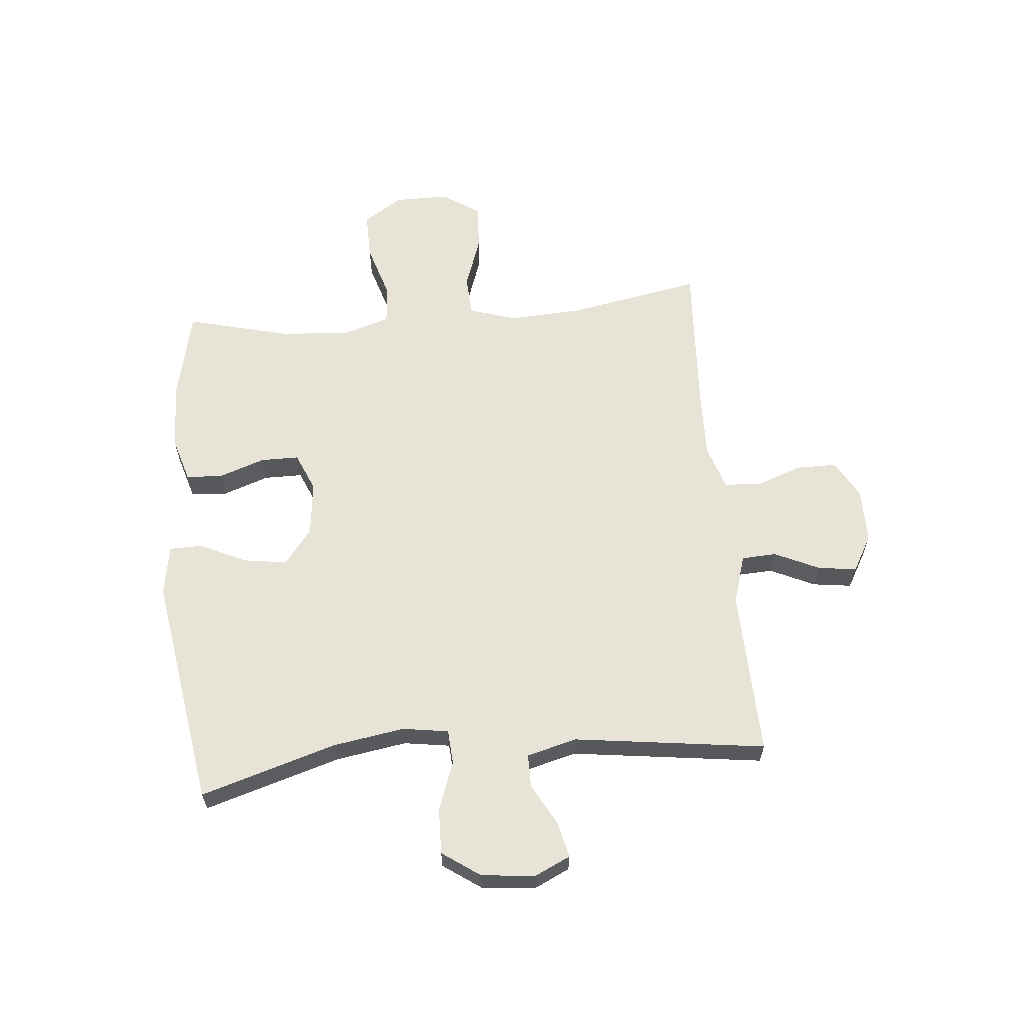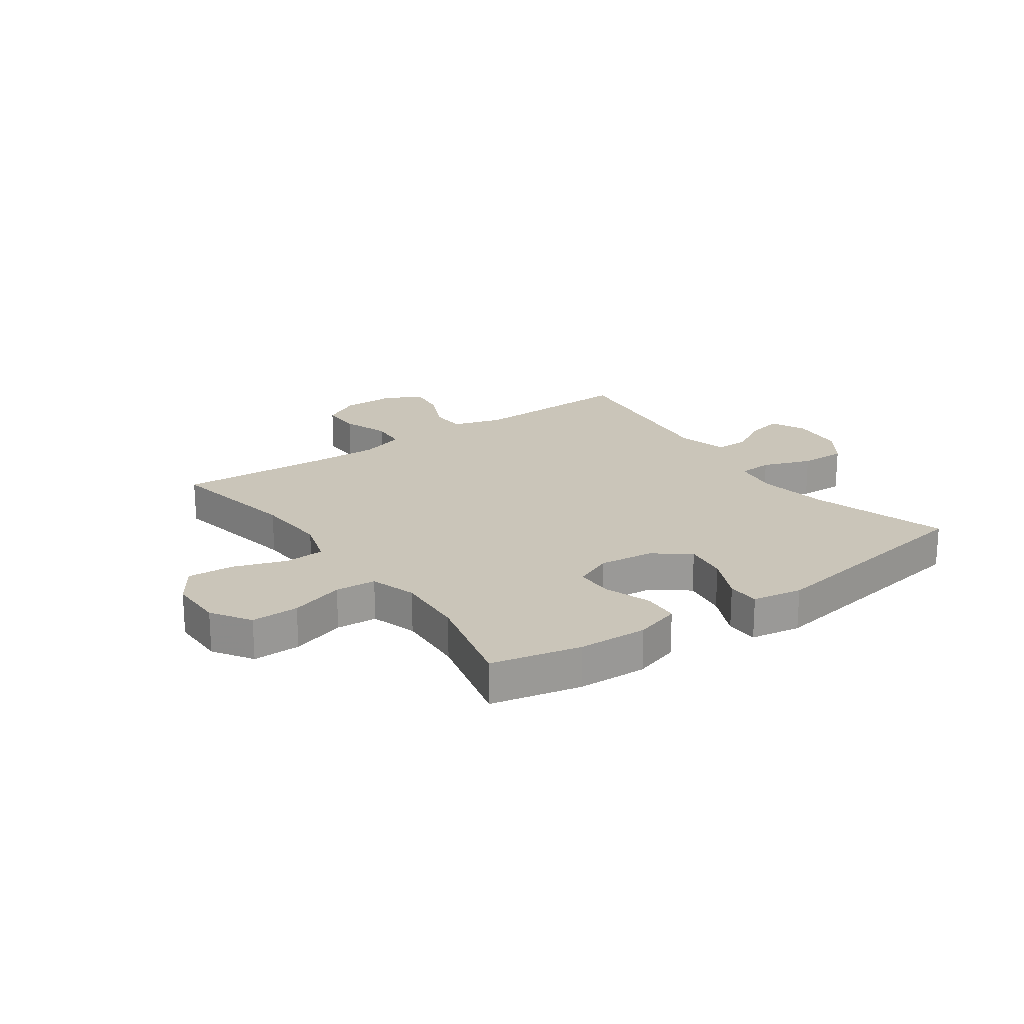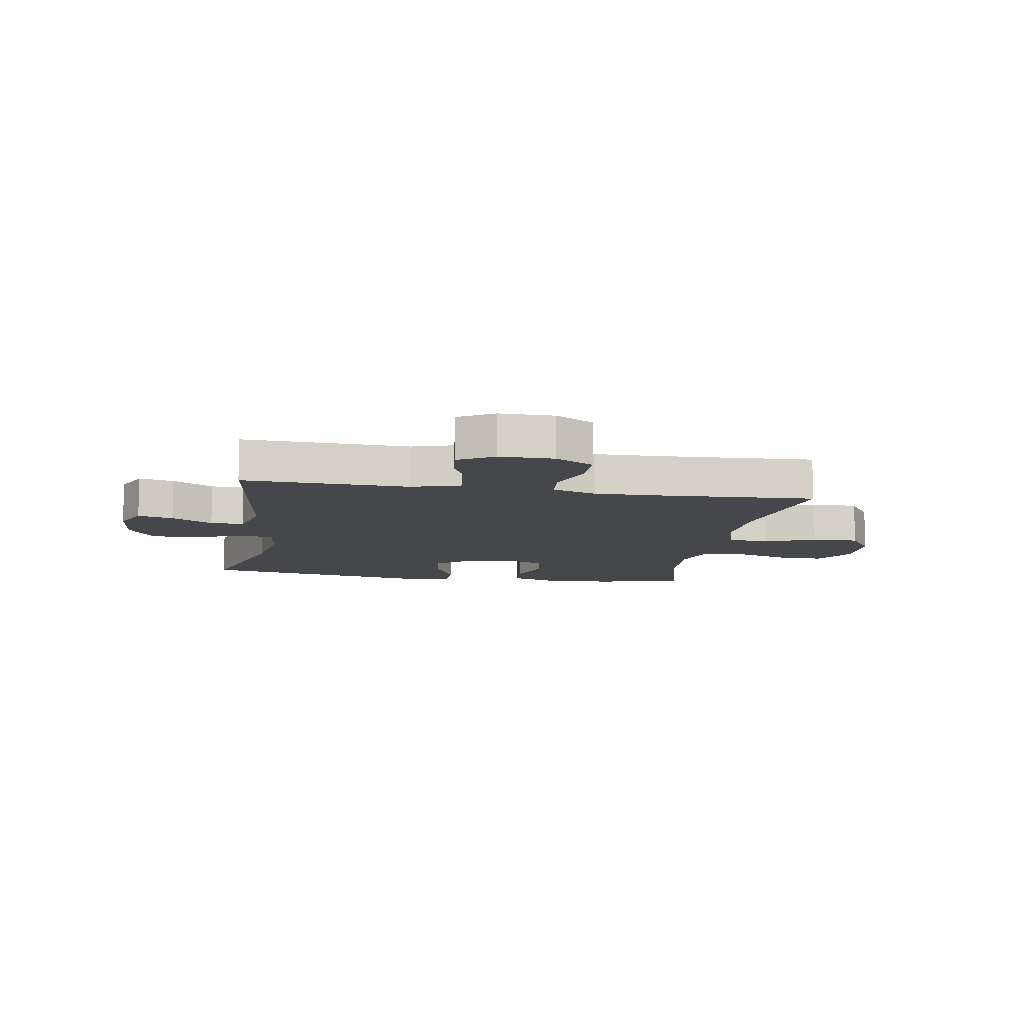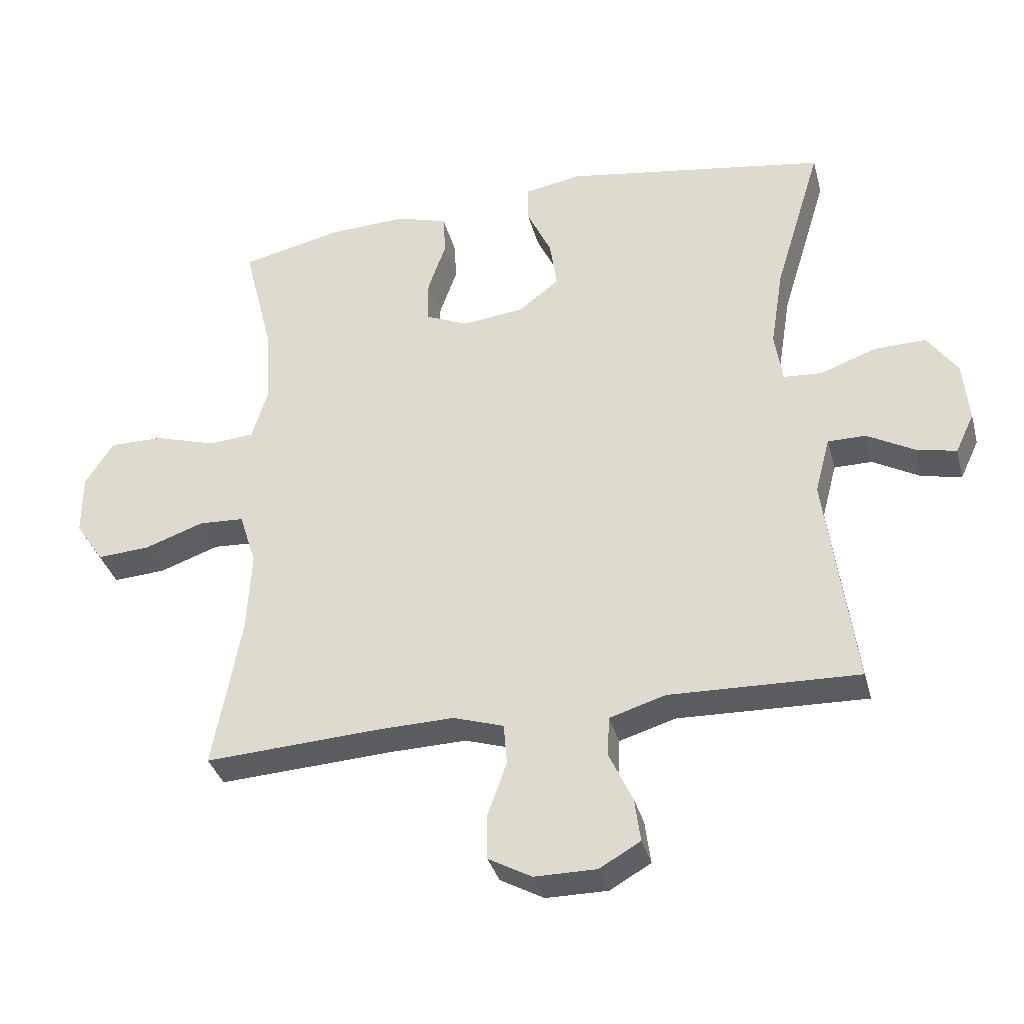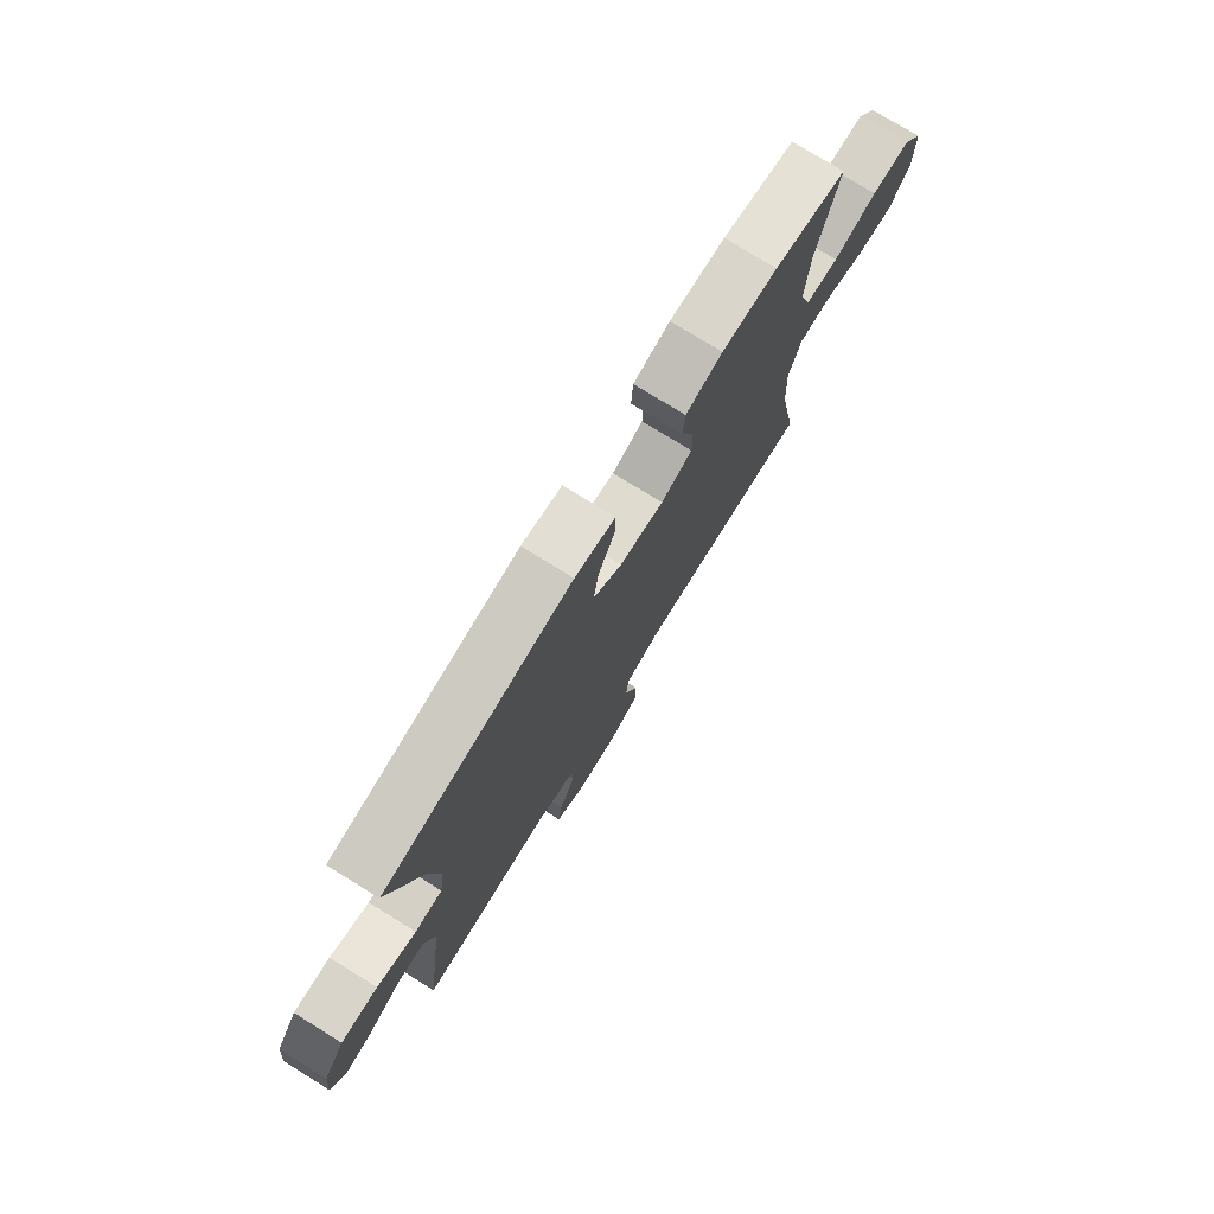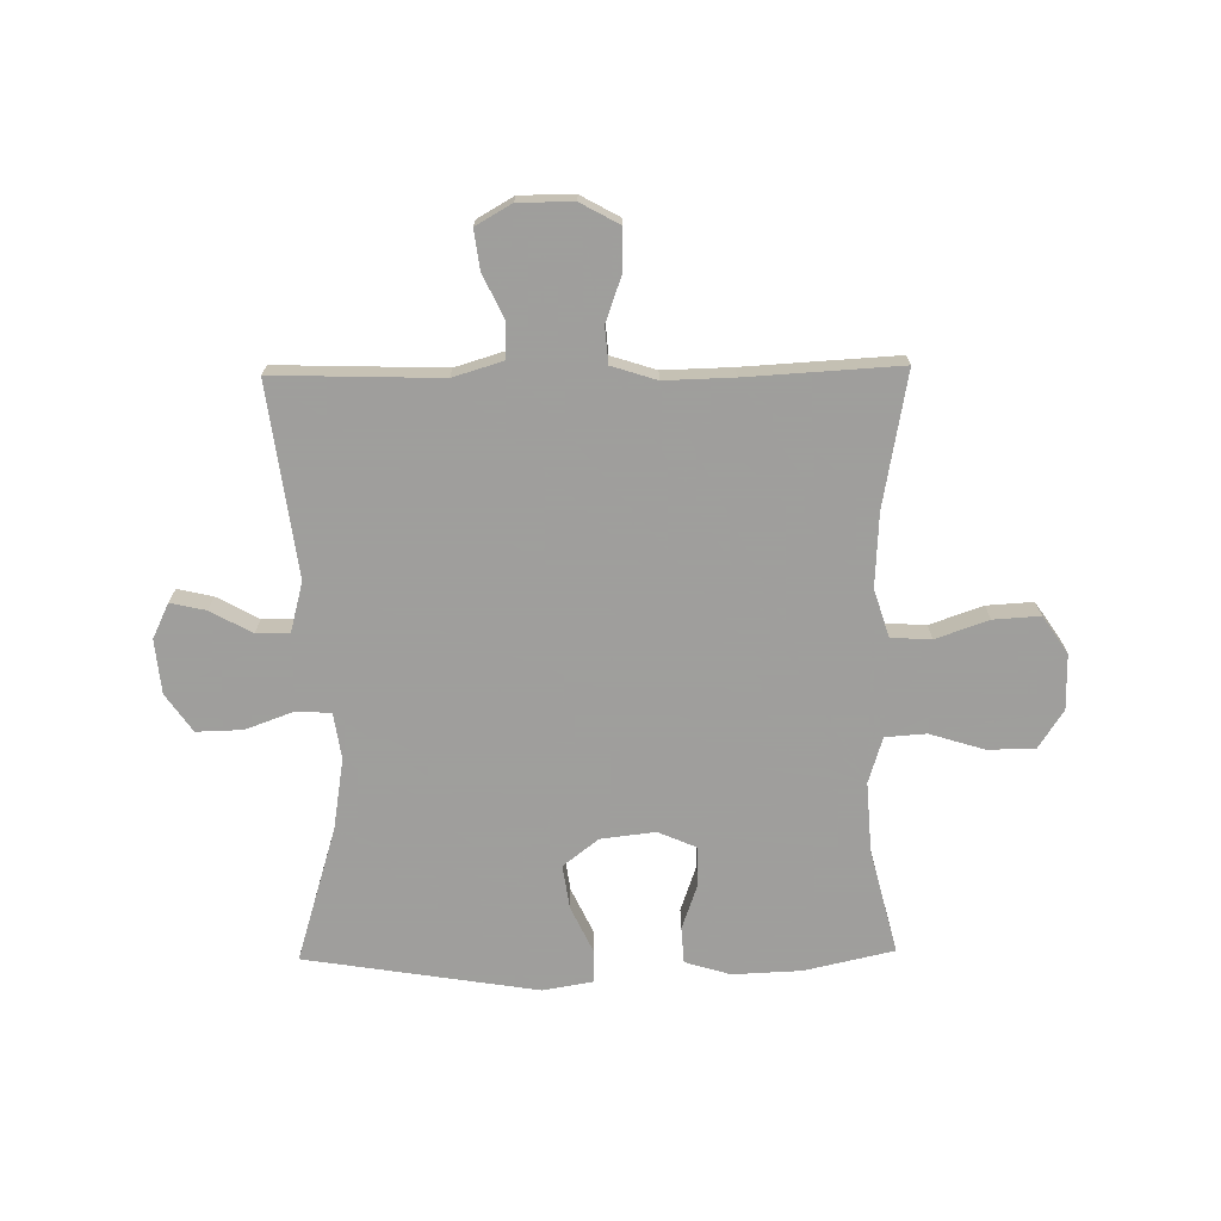
<metadata>
{"format":"obj","ext":"obj","renderer":"f3d","projection":"perspective","resolution":1024,"background":"white","views":[{"elev":61.9,"azim":84.8,"up":"+Y"},{"elev":20.7,"azim":-35.4,"up":"+Y"},{"elev":-10.4,"azim":170.5,"up":"+Y"},{"elev":-35.2,"azim":14.6,"up":"+Z"},{"elev":76.6,"azim":121.7,"up":"+Z"},{"elev":-71.1,"azim":-179.1,"up":"+Y"}]}
</metadata>
<code>
v -0.5 0.07 0.5
v -0.344 0.07 0.535
v -0.224 0.07 0.54
v -0.145 0.07 0.516
v -0.141 0.07 0.453
v -0.169 0.07 0.373
v -0.169 0.07 0.306
v -0.102 0.07 0.277
v -0.007 0.07 0.288
v 0.055 0.07 0.336
v 0.044 0.07 0.412
v 0.006 0.07 0.493
v 0.007 0.07 0.55
v 0.094 0.07 0.565
v 0.5 0.07 0.5
v 0.428 0.07 0.263
v 0.408 0.07 0.139
v 0.42 0.07 0.059
v 0.48 0.07 0.055
v 0.565 0.07 0.086
v 0.645 0.07 0.088
v 0.691 0.07 0.022
v 0.7 0.07 -0.072
v 0.671 0.07 -0.133
v 0.609 0.07 -0.119
v 0.537 0.07 -0.079
v 0.479 0.07 -0.079
v 0.456 0.07 -0.166
v 0.5 0.07 -0.5
v 0.21 0.07 -0.491
v 0.124 0.07 -0.517
v 0.121 0.07 -0.578
v 0.157 0.07 -0.656
v 0.166 0.07 -0.723
v 0.103 0.07 -0.759
v 0.008 0.07 -0.759
v -0.059 0.07 -0.722
v -0.059 0.07 -0.651
v -0.03 0.07 -0.57
v -0.035 0.07 -0.507
v -0.113 0.07 -0.482
v -0.233 0.07 -0.485
v -0.5 0.07 -0.5
v -0.457 0.07 -0.266
v -0.45 0.07 -0.139
v -0.476 0.07 -0.056
v -0.546 0.07 -0.052
v -0.638 0.07 -0.084
v -0.719 0.07 -0.089
v -0.763 0.07 -0.024
v -0.763 0.07 0.072
v -0.719 0.07 0.14
v -0.636 0.07 0.139
v -0.542 0.07 0.11
v -0.471 0.07 0.115
v -0.446 0.07 0.195
v -0.454 0.07 0.317
v -0.5 0 0.5
v -0.344 0 0.535
v -0.224 0 0.54
v -0.145 0 0.516
v -0.141 0 0.453
v -0.169 0 0.373
v -0.169 0 0.306
v -0.102 0 0.277
v -0.007 0 0.288
v 0.055 0 0.336
v 0.044 0 0.412
v 0.006 0 0.493
v 0.007 0 0.55
v 0.094 0 0.565
v 0.5 0 0.5
v 0.428 0 0.263
v 0.408 0 0.139
v 0.42 0 0.059
v 0.48 0 0.055
v 0.565 0 0.086
v 0.645 0 0.088
v 0.691 0 0.022
v 0.7 0 -0.072
v 0.671 0 -0.133
v 0.609 0 -0.119
v 0.537 0 -0.079
v 0.479 0 -0.079
v 0.456 0 -0.166
v 0.5 0 -0.5
v 0.21 0 -0.491
v 0.124 0 -0.517
v 0.121 0 -0.578
v 0.157 0 -0.656
v 0.166 0 -0.723
v 0.103 0 -0.759
v 0.008 0 -0.759
v -0.059 0 -0.722
v -0.059 0 -0.651
v -0.03 0 -0.57
v -0.035 0 -0.507
v -0.113 0 -0.482
v -0.233 0 -0.485
v -0.5 0 -0.5
v -0.457 0 -0.266
v -0.45 0 -0.139
v -0.476 0 -0.056
v -0.546 0 -0.052
v -0.638 0 -0.084
v -0.719 0 -0.089
v -0.763 0 -0.024
v -0.763 0 0.072
v -0.719 0 0.14
v -0.636 0 0.139
v -0.542 0 0.11
v -0.471 0 0.115
v -0.446 0 0.195
v -0.454 0 0.317
f 51 52 53 54
f 51 54 55
f 50 51 55
f 47 48 49 50
f 46 47 50 55
f 45 46 55 56
f 42 43 44
f 41 42 44 45
f 40 41 45 56
f 36 37 38 39
f 36 39 40
f 35 36 40
f 32 33 34 35
f 31 32 35 40
f 30 31 40 56
f 28 29 30 56
f 23 24 25 26
f 23 26 27
f 22 23 27
f 19 20 21 22
f 18 19 22 27
f 13 14 15 16
f 11 12 13 16
f 10 11 16 17
f 9 10 17 18
f 3 4 5 6
f 3 6 7
f 57 1 2 3
f 57 3 7
f 56 57 7 8
f 18 27 28 56
f 8 9 18 56
f 111 110 109 108
f 112 111 108
f 112 108 107
f 107 106 105 104
f 112 107 104 103
f 113 112 103 102
f 101 100 99
f 102 101 99 98
f 113 102 98 97
f 96 95 94 93
f 97 96 93
f 97 93 92
f 92 91 90 89
f 97 92 89 88
f 113 97 88 87
f 113 87 86 85
f 83 82 81 80
f 84 83 80
f 84 80 79
f 79 78 77 76
f 84 79 76 75
f 73 72 71 70
f 73 70 69 68
f 74 73 68 67
f 75 74 67 66
f 63 62 61 60
f 64 63 60
f 60 59 58 114
f 64 60 114
f 65 64 114 113
f 113 85 84 75
f 113 75 66 65
f 1 58 59 2
f 2 59 60 3
f 3 60 61 4
f 4 61 62 5
f 5 62 63 6
f 6 63 64 7
f 7 64 65 8
f 8 65 66 9
f 9 66 67 10
f 10 67 68 11
f 11 68 69 12
f 12 69 70 13
f 13 70 71 14
f 14 71 72 15
f 15 72 73 16
f 16 73 74 17
f 17 74 75 18
f 18 75 76 19
f 19 76 77 20
f 20 77 78 21
f 21 78 79 22
f 22 79 80 23
f 23 80 81 24
f 24 81 82 25
f 25 82 83 26
f 26 83 84 27
f 27 84 85 28
f 28 85 86 29
f 29 86 87 30
f 30 87 88 31
f 31 88 89 32
f 32 89 90 33
f 33 90 91 34
f 34 91 92 35
f 35 92 93 36
f 36 93 94 37
f 37 94 95 38
f 38 95 96 39
f 39 96 97 40
f 40 97 98 41
f 41 98 99 42
f 42 99 100 43
f 43 100 101 44
f 44 101 102 45
f 45 102 103 46
f 46 103 104 47
f 47 104 105 48
f 48 105 106 49
f 49 106 107 50
f 50 107 108 51
f 51 108 109 52
f 52 109 110 53
f 53 110 111 54
f 54 111 112 55
f 55 112 113 56
f 56 113 114 57
f 57 114 58 1

</code>
